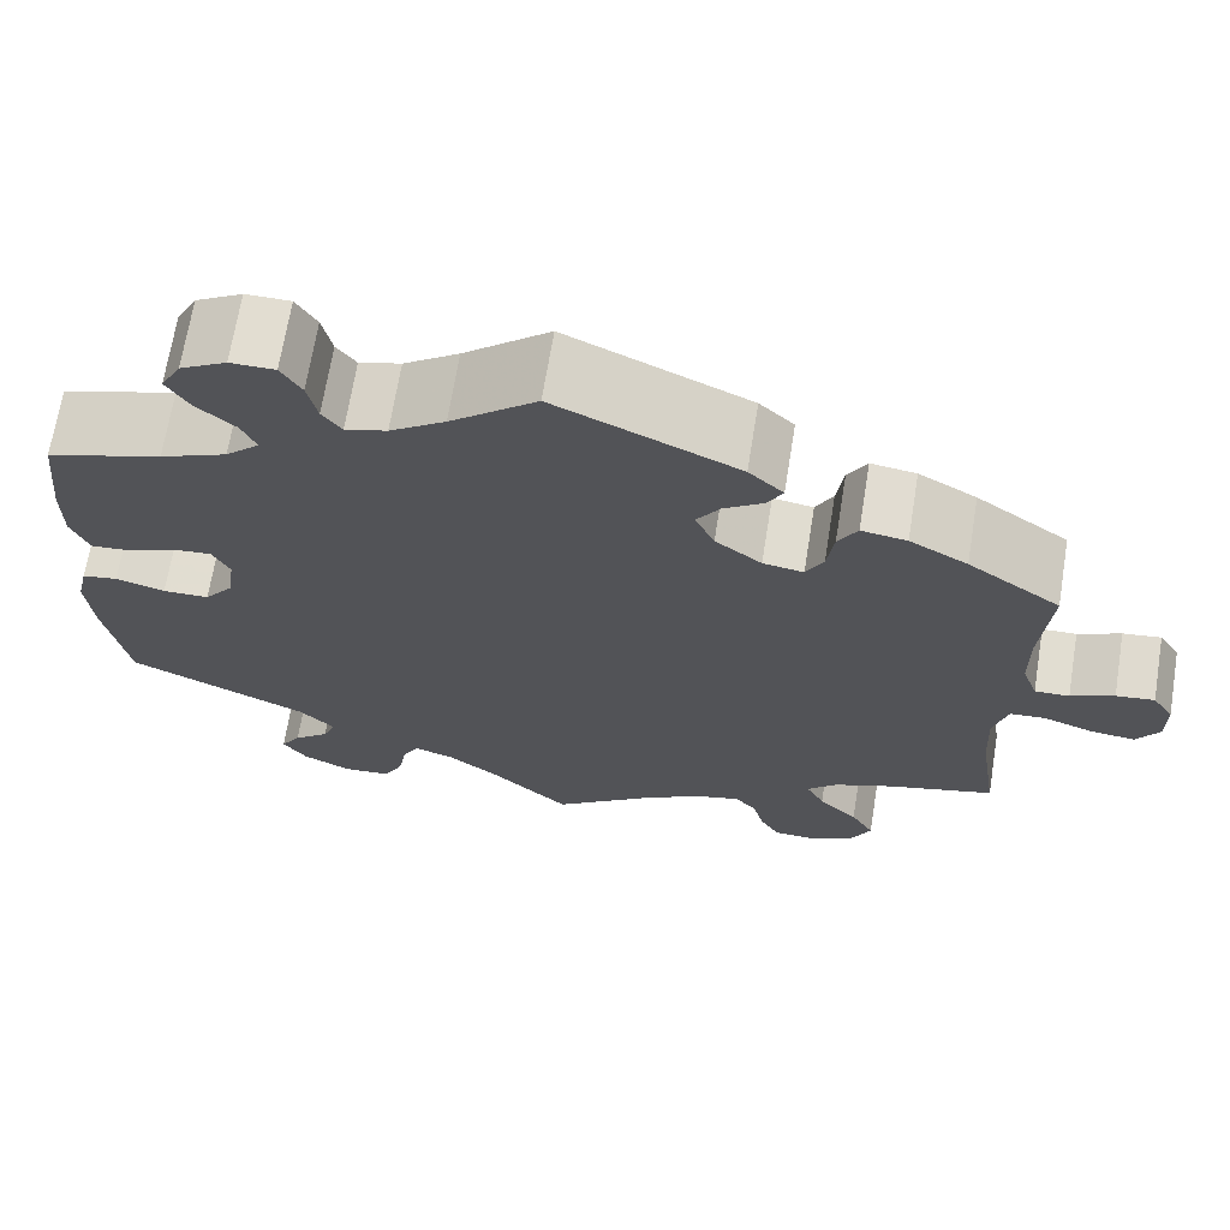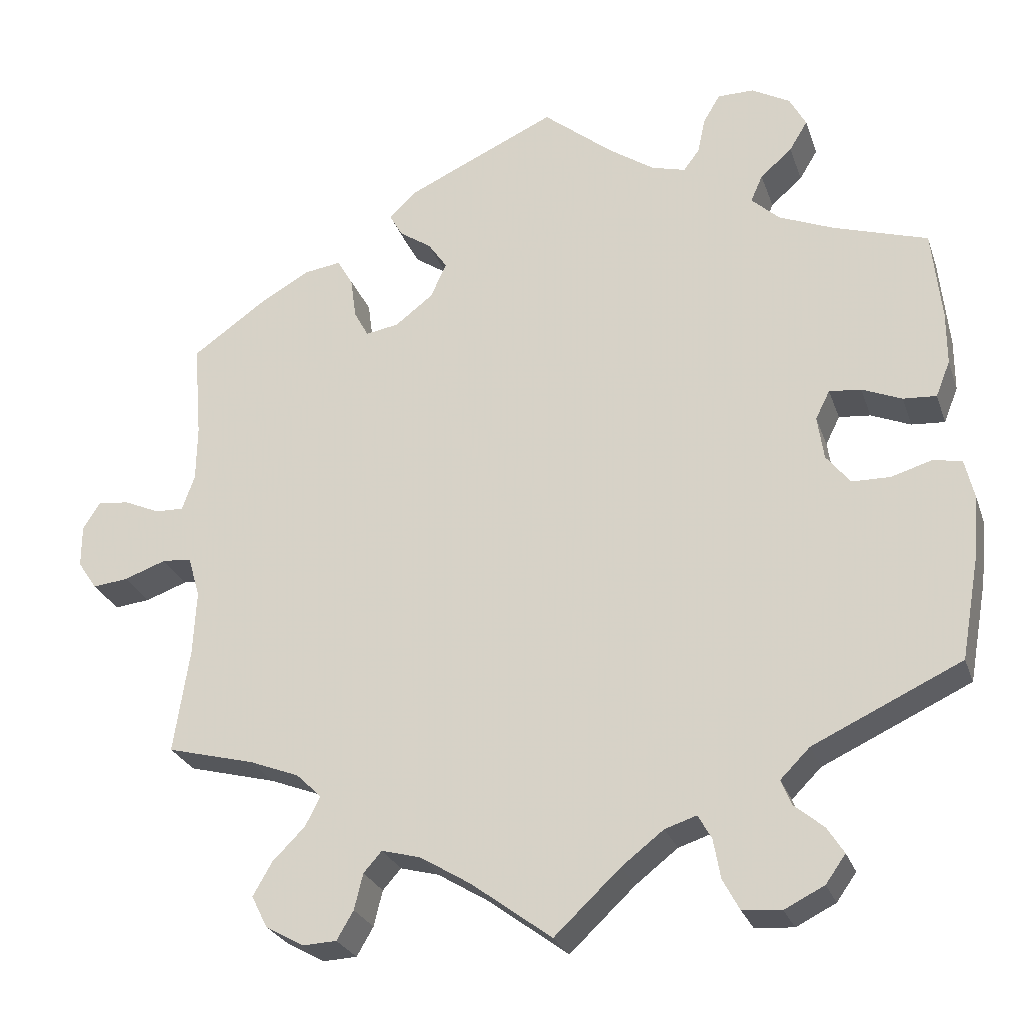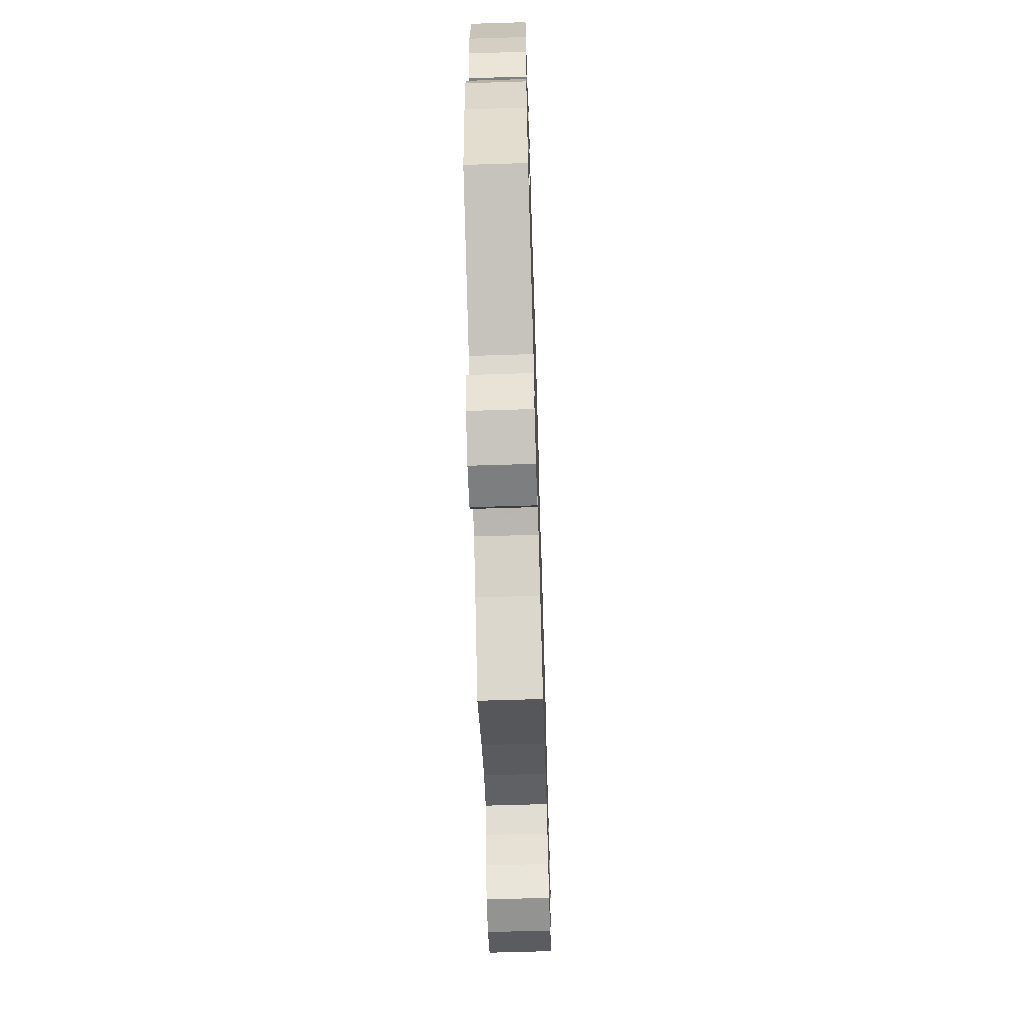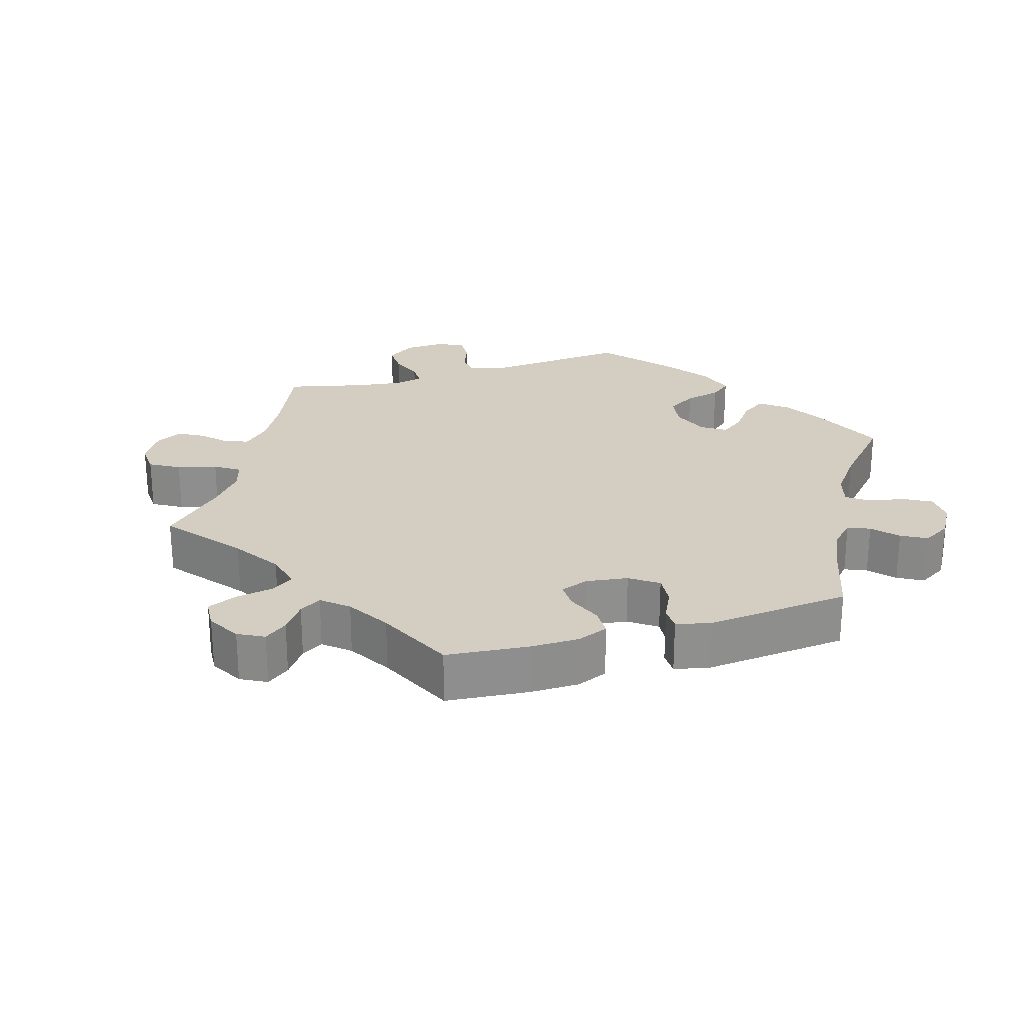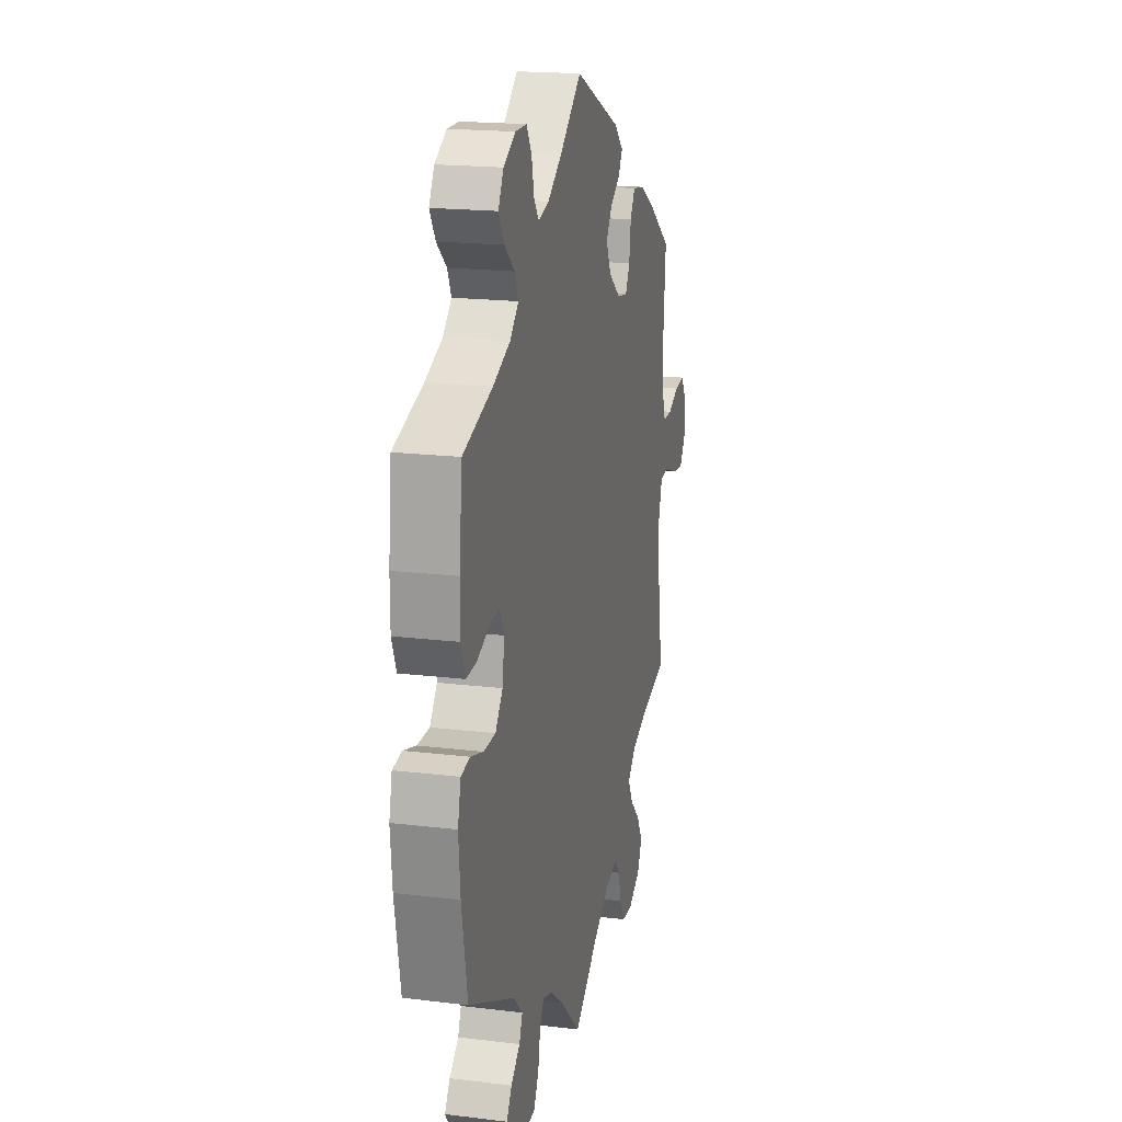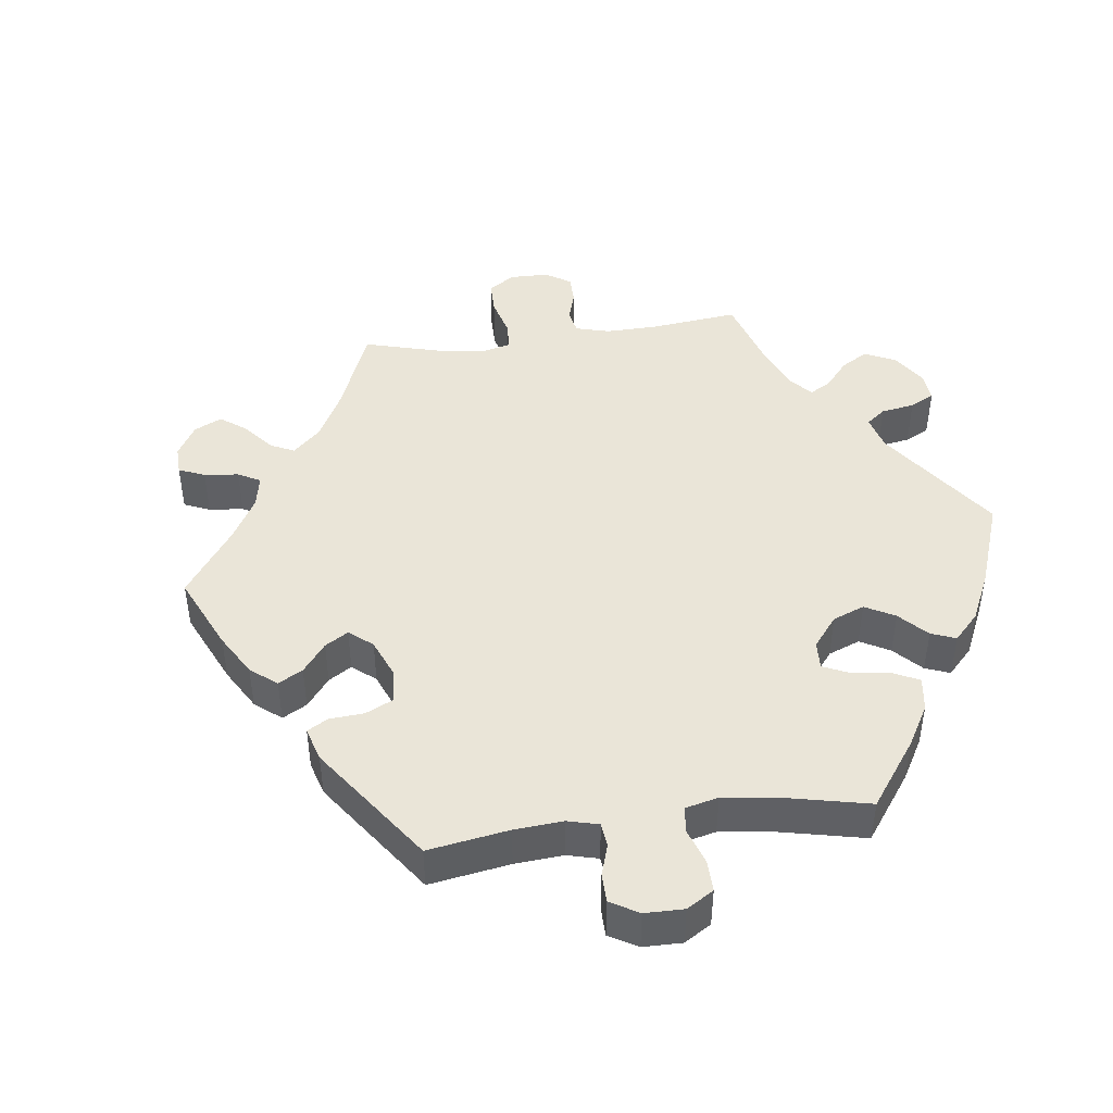
<metadata>
{"format":"obj","ext":"obj","renderer":"f3d","projection":"perspective","resolution":1024,"background":"white","views":[{"elev":68.4,"azim":-170.8,"up":"+Z"},{"elev":-26.4,"azim":16.9,"up":"+Z"},{"elev":-63.9,"azim":91.8,"up":"+Z"},{"elev":25.2,"azim":-46.8,"up":"+Y"},{"elev":18.5,"azim":103.2,"up":"+Z"},{"elev":44.7,"azim":22.6,"up":"+Y"}]}
</metadata>
<code>
v 0.089 0.07 0.505
v 0.146 0.07 0.466
v 0.189 0.07 0.454
v 0.209 0.07 0.481
v 0.219 0.07 0.527
v 0.24 0.07 0.562
v 0.286 0.07 0.562
v 0.334 0.07 0.535
v 0.355 0.07 0.496
v 0.332 0.07 0.458
v 0.292 0.07 0.423
v 0.277 0.07 0.389
v 0.312 0.07 0.356
v 0.381 0.07 0.327
v 0.5 0.07 0.289
v 0.512 0.07 0.174
v 0.512 0.07 0.107
v 0.494 0.07 0.062
v 0.452 0.07 0.065
v 0.402 0.07 0.086
v 0.362 0.07 0.09
v 0.344 0.07 0.054
v 0.352 0.07 -0.001
v 0.382 0.07 -0.039
v 0.43 0.07 -0.04
v 0.481 0.07 -0.025
v 0.518 0.07 -0.031
v 0.53 0.07 -0.082
v 0.523 0.07 -0.161
v 0.5 0.07 -0.289
v 0.313 0.07 -0.376
v 0.276 0.07 -0.413
v 0.289 0.07 -0.445
v 0.326 0.07 -0.476
v 0.347 0.07 -0.509
v 0.322 0.07 -0.544
v 0.272 0.07 -0.569
v 0.223 0.07 -0.565
v 0.202 0.07 -0.526
v 0.193 0.07 -0.476
v 0.176 0.07 -0.446
v 0.136 0.07 -0.459
v 0.083 0.07 -0.5
v 0 0.07 -0.578
v -0.101 0.07 -0.503
v -0.165 0.07 -0.464
v -0.214 0.07 -0.451
v -0.237 0.07 -0.477
v -0.248 0.07 -0.522
v -0.269 0.07 -0.558
v -0.312 0.07 -0.56
v -0.36 0.07 -0.533
v -0.38 0.07 -0.493
v -0.356 0.07 -0.451
v -0.315 0.07 -0.41
v -0.296 0.07 -0.373
v -0.328 0.07 -0.342
v -0.39 0.07 -0.318
v -0.501 0.07 -0.289
v -0.481 0.07 -0.156
v -0.477 0.07 -0.076
v -0.492 0.07 -0.024
v -0.529 0.07 -0.021
v -0.582 0.07 -0.04
v -0.627 0.07 -0.045
v -0.651 0.07 -0.009
v -0.651 0.07 0.044
v -0.629 0.07 0.079
v -0.589 0.07 0.074
v -0.544 0.07 0.054
v -0.508 0.07 0.053
v -0.492 0.07 0.098
v -0.491 0.07 0.169
v -0.501 0.07 0.289
v -0.405 0.07 0.357
v -0.345 0.07 0.391
v -0.298 0.07 0.398
v -0.278 0.07 0.364
v -0.271 0.07 0.312
v -0.253 0.07 0.278
v -0.211 0.07 0.285
v -0.163 0.07 0.322
v -0.143 0.07 0.366
v -0.167 0.07 0.401
v -0.208 0.07 0.429
v -0.224 0.07 0.458
v -0.188 0.07 0.492
v 0 0.07 0.578
v 0.089 0 0.505
v 0.146 0 0.466
v 0.189 0 0.454
v 0.209 0 0.481
v 0.219 0 0.527
v 0.24 0 0.562
v 0.286 0 0.562
v 0.334 0 0.535
v 0.355 0 0.496
v 0.332 0 0.458
v 0.292 0 0.423
v 0.277 0 0.389
v 0.312 0 0.356
v 0.381 0 0.327
v 0.5 0 0.289
v 0.512 0 0.174
v 0.512 0 0.107
v 0.494 0 0.062
v 0.452 0 0.065
v 0.402 0 0.086
v 0.362 0 0.09
v 0.344 0 0.054
v 0.352 0 -0.001
v 0.382 0 -0.039
v 0.43 0 -0.04
v 0.481 0 -0.025
v 0.518 0 -0.031
v 0.53 0 -0.082
v 0.523 0 -0.161
v 0.5 0 -0.289
v 0.313 0 -0.376
v 0.276 0 -0.413
v 0.289 0 -0.445
v 0.326 0 -0.476
v 0.347 0 -0.509
v 0.322 0 -0.544
v 0.272 0 -0.569
v 0.223 0 -0.565
v 0.202 0 -0.526
v 0.193 0 -0.476
v 0.176 0 -0.446
v 0.136 0 -0.459
v 0.083 0 -0.5
v 0 0 -0.578
v -0.101 0 -0.503
v -0.165 0 -0.464
v -0.214 0 -0.451
v -0.237 0 -0.477
v -0.248 0 -0.522
v -0.269 0 -0.558
v -0.312 0 -0.56
v -0.36 0 -0.533
v -0.38 0 -0.493
v -0.356 0 -0.451
v -0.315 0 -0.41
v -0.296 0 -0.373
v -0.328 0 -0.342
v -0.39 0 -0.318
v -0.501 0 -0.289
v -0.481 0 -0.156
v -0.477 0 -0.076
v -0.492 0 -0.024
v -0.529 0 -0.021
v -0.582 0 -0.04
v -0.627 0 -0.045
v -0.651 0 -0.009
v -0.651 0 0.044
v -0.629 0 0.079
v -0.589 0 0.074
v -0.544 0 0.054
v -0.508 0 0.053
v -0.492 0 0.098
v -0.491 0 0.169
v -0.501 0 0.289
v -0.405 0 0.357
v -0.345 0 0.391
v -0.298 0 0.398
v -0.278 0 0.364
v -0.271 0 0.312
v -0.253 0 0.278
v -0.211 0 0.285
v -0.163 0 0.322
v -0.143 0 0.366
v -0.167 0 0.401
v -0.208 0 0.429
v -0.224 0 0.458
v -0.188 0 0.492
v 0 0 0.578
f 87 88 1
f 84 85 86 87
f 83 84 87 1
f 82 83 1 2
f 81 82 2 3
f 76 77 78 79
f 76 79 80
f 73 74 75 76
f 72 73 76 80
f 71 72 80 81
f 67 68 69 70
f 67 70 71
f 66 67 71
f 63 64 65 66
f 62 63 66 71
f 61 62 71 81
f 58 59 60
f 57 58 60 61
f 56 57 61 81
f 52 53 54 55
f 52 55 56
f 51 52 56
f 48 49 50 51
f 47 48 51 56
f 46 47 56 81
f 43 44 45
f 42 43 45 46
f 41 42 46 81
f 37 38 39 40
f 33 34 35 36
f 32 33 36 37
f 28 29 30 31
f 28 31 32
f 25 26 27 28
f 24 25 28 32
f 23 24 32
f 22 23 32
f 17 18 19 20
f 17 20 21
f 14 15 16 17
f 13 14 17 21
f 12 13 21 22
f 8 9 10 11
f 8 11 12
f 7 8 12
f 4 5 6 7
f 3 4 7 12
f 32 37 40 41
f 22 32 41 81
f 3 12 22 81
f 89 176 175
f 175 174 173 172
f 89 175 172 171
f 90 89 171 170
f 91 90 170 169
f 167 166 165 164
f 168 167 164
f 164 163 162 161
f 168 164 161 160
f 169 168 160 159
f 158 157 156 155
f 159 158 155
f 159 155 154
f 154 153 152 151
f 159 154 151 150
f 169 159 150 149
f 148 147 146
f 149 148 146 145
f 169 149 145 144
f 143 142 141 140
f 144 143 140
f 144 140 139
f 139 138 137 136
f 144 139 136 135
f 169 144 135 134
f 133 132 131
f 134 133 131 130
f 169 134 130 129
f 128 127 126 125
f 124 123 122 121
f 125 124 121 120
f 119 118 117 116
f 120 119 116
f 116 115 114 113
f 120 116 113 112
f 120 112 111
f 120 111 110
f 108 107 106 105
f 109 108 105
f 105 104 103 102
f 109 105 102 101
f 110 109 101 100
f 99 98 97 96
f 100 99 96
f 100 96 95
f 95 94 93 92
f 100 95 92 91
f 129 128 125 120
f 169 129 120 110
f 169 110 100 91
f 1 89 90 2
f 2 90 91 3
f 3 91 92 4
f 4 92 93 5
f 5 93 94 6
f 6 94 95 7
f 7 95 96 8
f 8 96 97 9
f 9 97 98 10
f 10 98 99 11
f 11 99 100 12
f 12 100 101 13
f 13 101 102 14
f 14 102 103 15
f 15 103 104 16
f 16 104 105 17
f 17 105 106 18
f 18 106 107 19
f 19 107 108 20
f 20 108 109 21
f 21 109 110 22
f 22 110 111 23
f 23 111 112 24
f 24 112 113 25
f 25 113 114 26
f 26 114 115 27
f 27 115 116 28
f 28 116 117 29
f 29 117 118 30
f 30 118 119 31
f 31 119 120 32
f 32 120 121 33
f 33 121 122 34
f 34 122 123 35
f 35 123 124 36
f 36 124 125 37
f 37 125 126 38
f 38 126 127 39
f 39 127 128 40
f 40 128 129 41
f 41 129 130 42
f 42 130 131 43
f 43 131 132 44
f 44 132 133 45
f 45 133 134 46
f 46 134 135 47
f 47 135 136 48
f 48 136 137 49
f 49 137 138 50
f 50 138 139 51
f 51 139 140 52
f 52 140 141 53
f 53 141 142 54
f 54 142 143 55
f 55 143 144 56
f 56 144 145 57
f 57 145 146 58
f 58 146 147 59
f 59 147 148 60
f 60 148 149 61
f 61 149 150 62
f 62 150 151 63
f 63 151 152 64
f 64 152 153 65
f 65 153 154 66
f 66 154 155 67
f 67 155 156 68
f 68 156 157 69
f 69 157 158 70
f 70 158 159 71
f 71 159 160 72
f 72 160 161 73
f 73 161 162 74
f 74 162 163 75
f 75 163 164 76
f 76 164 165 77
f 77 165 166 78
f 78 166 167 79
f 79 167 168 80
f 80 168 169 81
f 81 169 170 82
f 82 170 171 83
f 83 171 172 84
f 84 172 173 85
f 85 173 174 86
f 86 174 175 87
f 87 175 176 88
f 88 176 89 1

</code>
